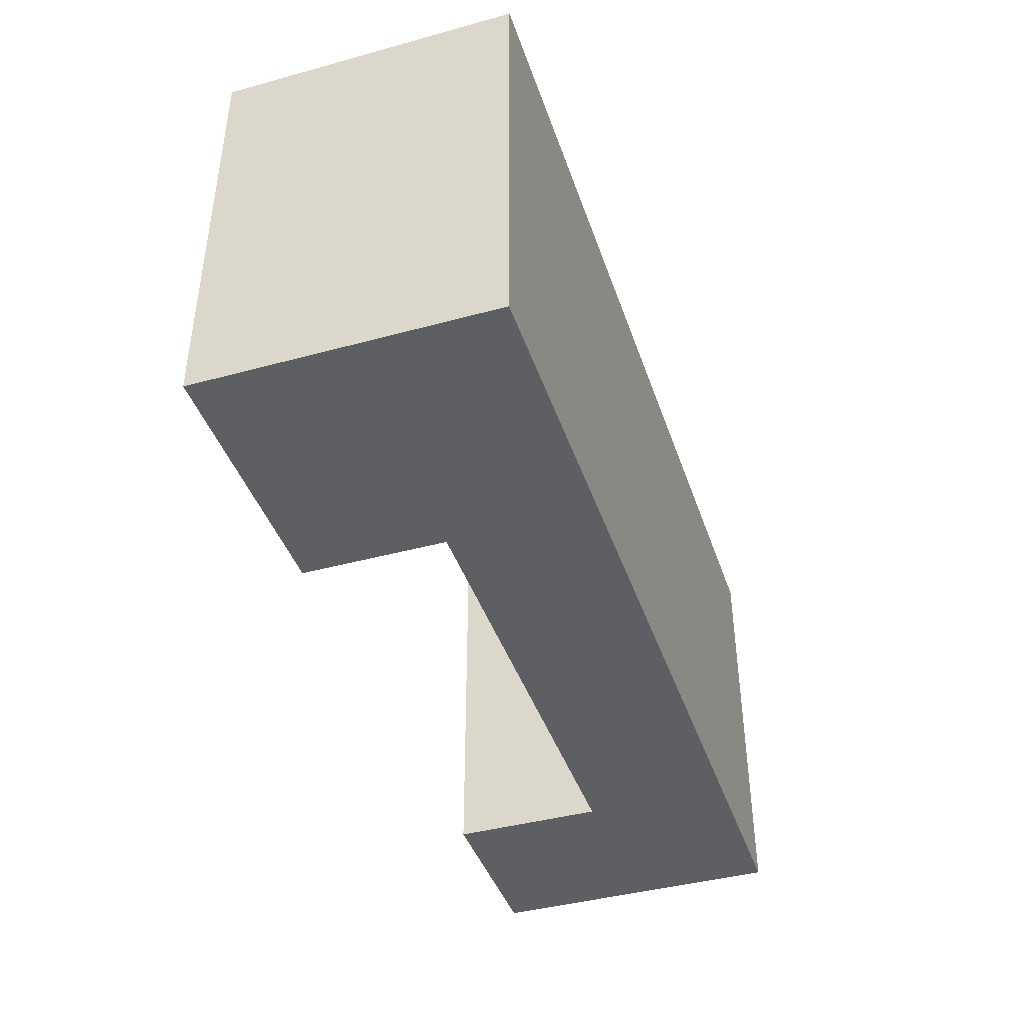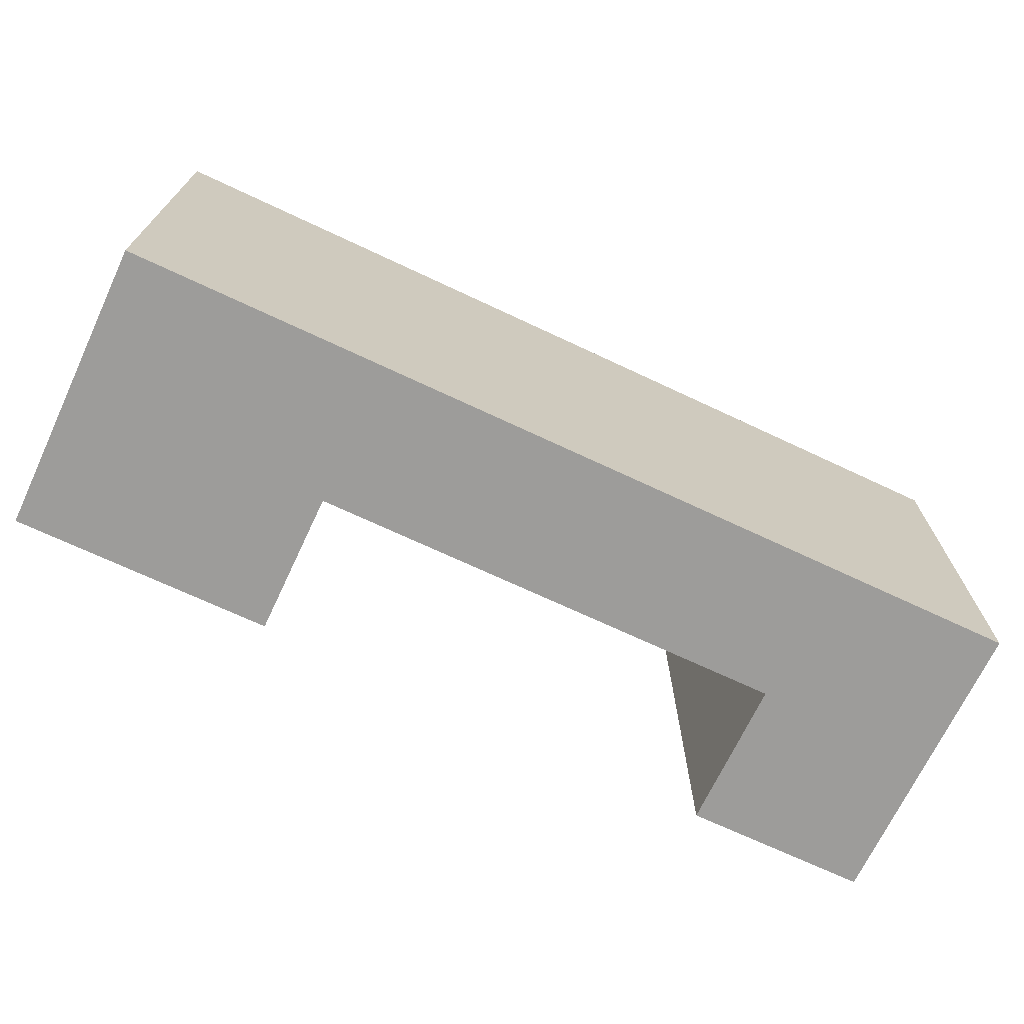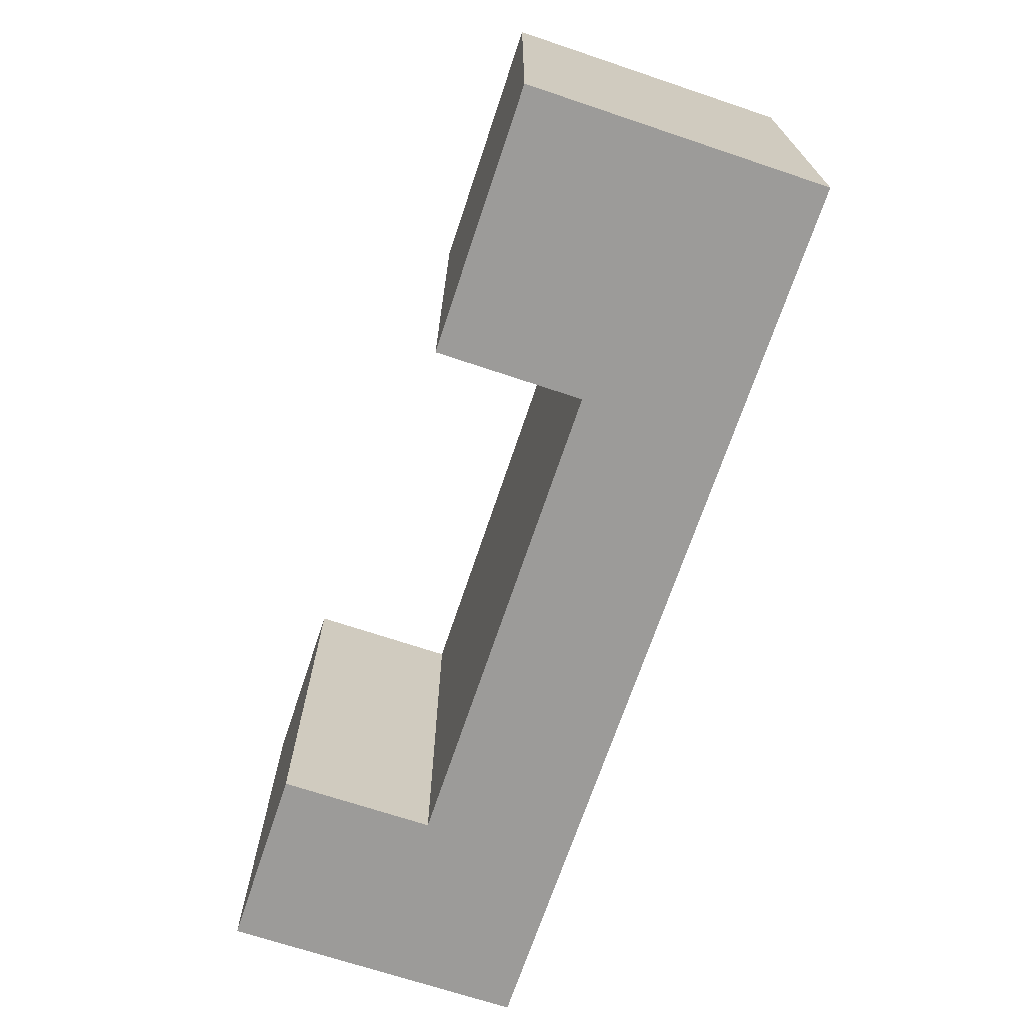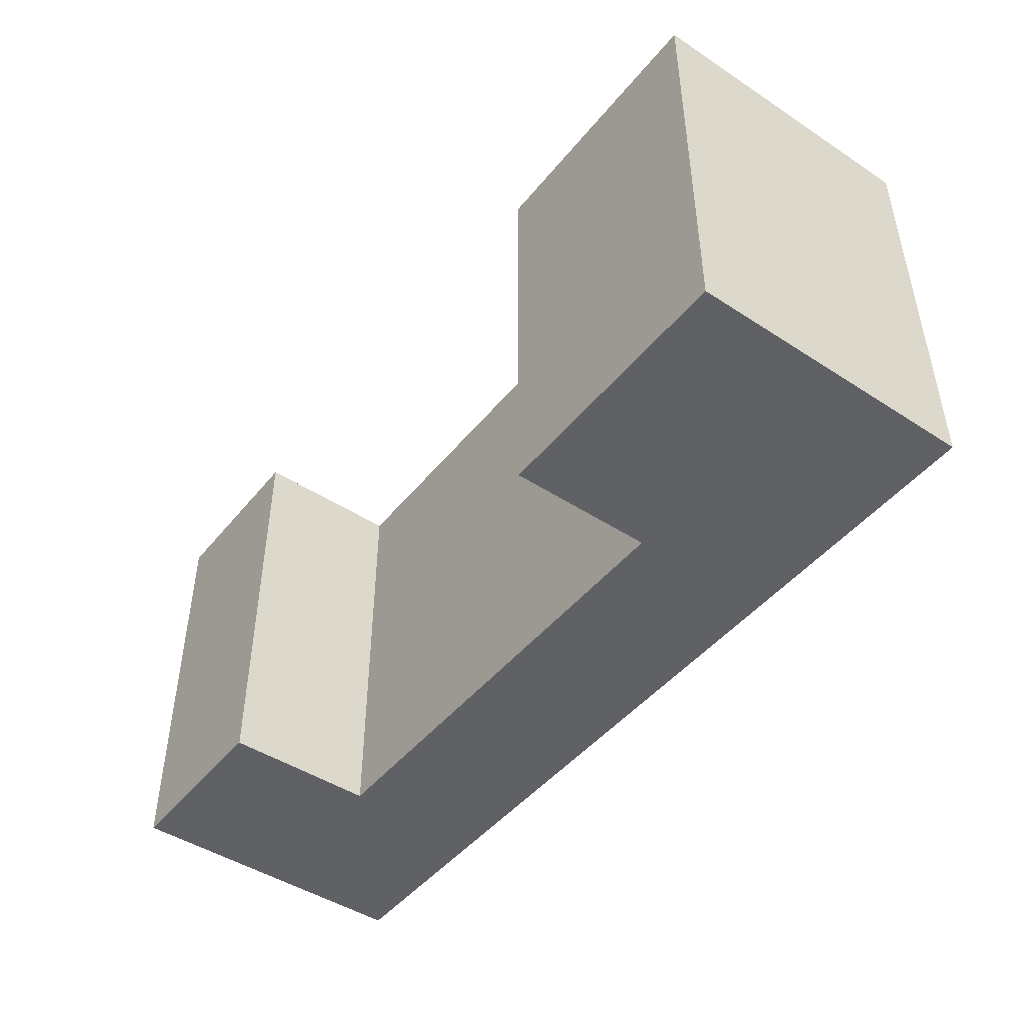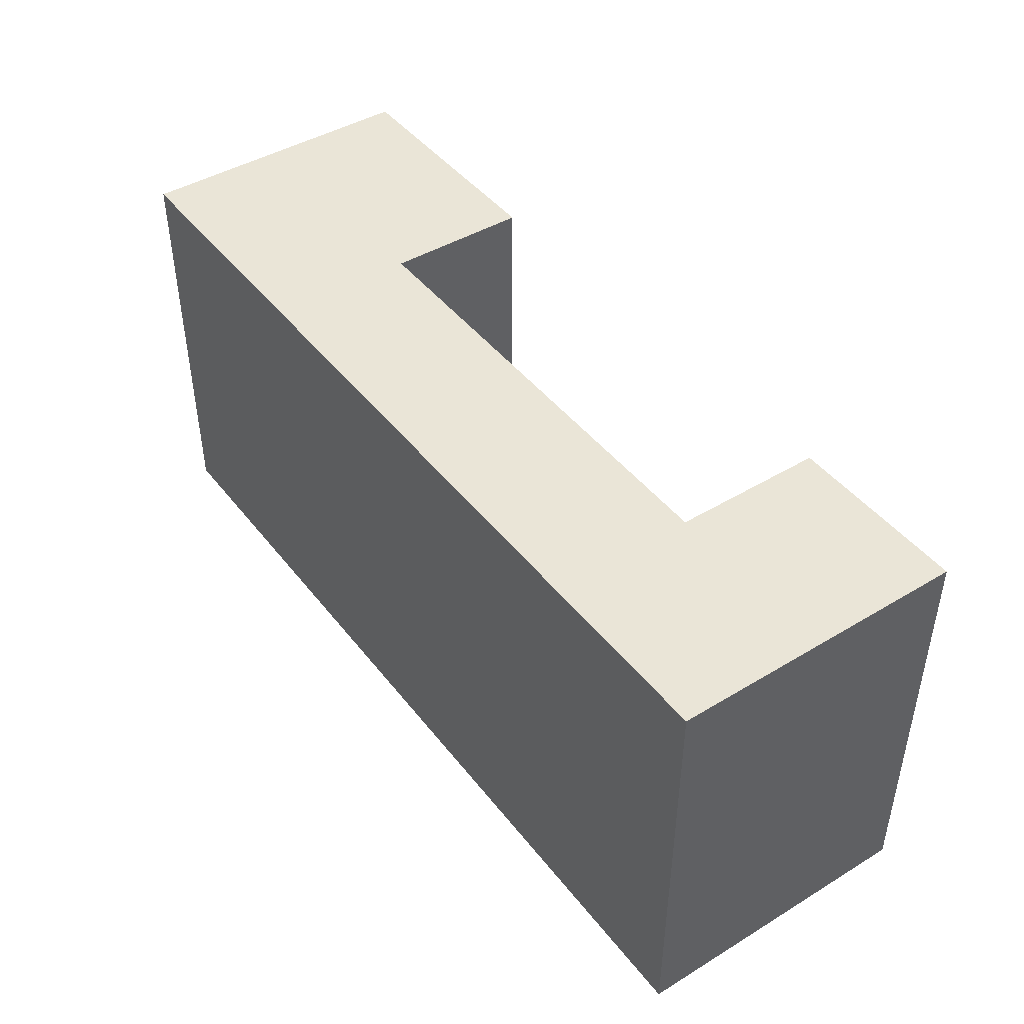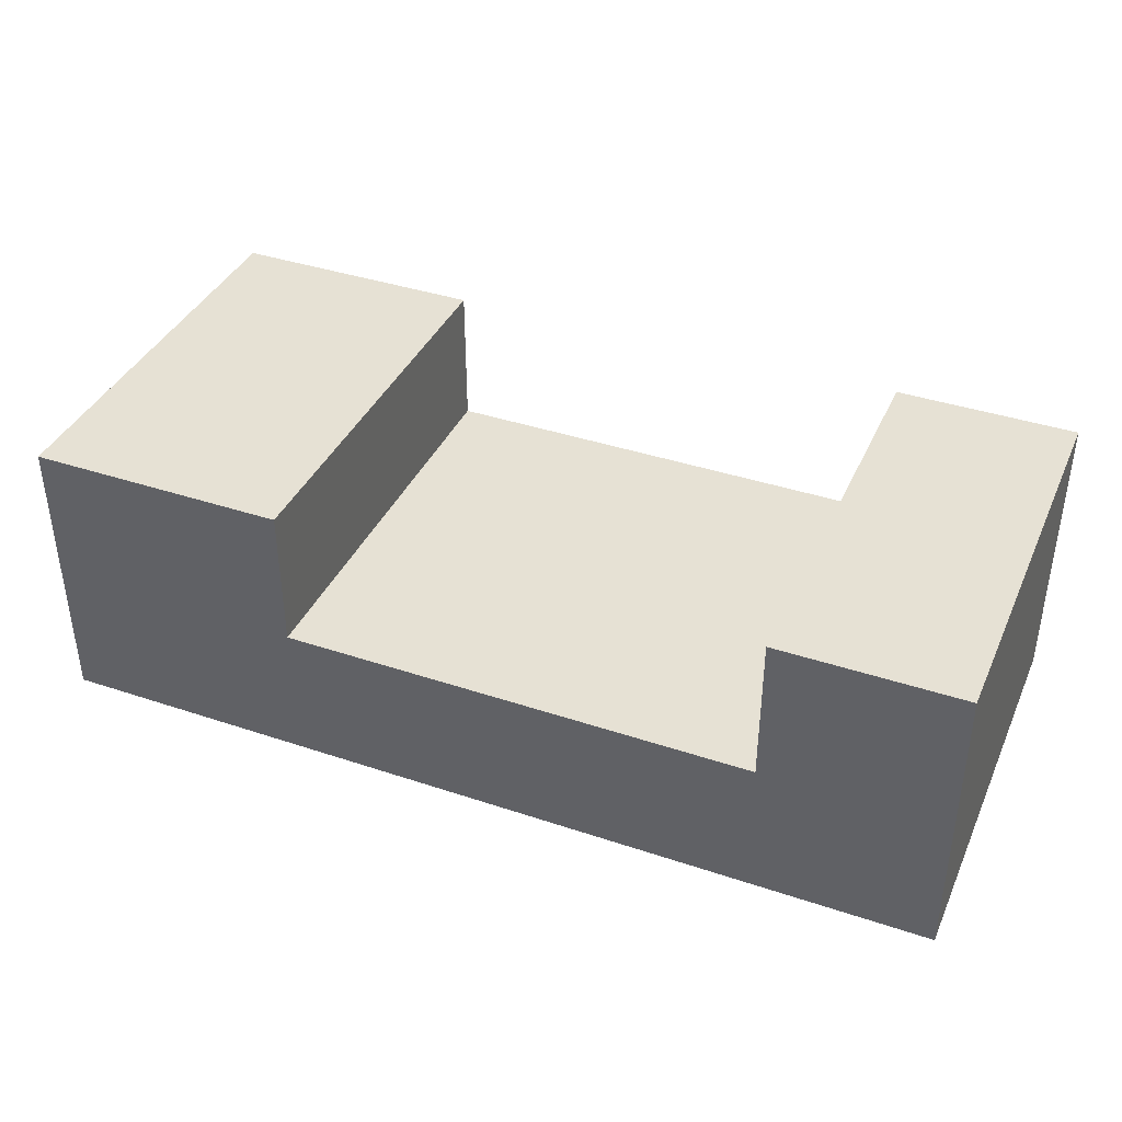
<metadata>
{"format":"obj","ext":"obj","renderer":"f3d","projection":"perspective","resolution":1024,"background":"white","views":[{"elev":-41.9,"azim":108.2,"up":"+Y"},{"elev":-70.0,"azim":154.8,"up":"+Y"},{"elev":-69.7,"azim":71.5,"up":"+Y"},{"elev":-46.3,"azim":53.3,"up":"+Y"},{"elev":44.3,"azim":-125.2,"up":"+Y"},{"elev":39.0,"azim":-157.3,"up":"+Z"}]}
</metadata>
<code>
g Part1
v 218.4 0 355.5
v 218.4 500.1 355.5
v 218.4 500.1 175.2
v 218.4 0 175.2
v 790.2 500.1 175.2
v 790.2 0 175.2
v 790.2 500.1 347.8
v 790.2 0 347.8
v 1100 500.1 347.8
v 1100 0 347.8
v 1100 500.1 0
v 1100 0 0
v 0 500.1 0
v 0 0 0
v 0 500.1 355.5
v 0 0 355.5
f 1 3 2
f 1 4 3
f 4 5 3
f 4 6 5
f 6 7 5
f 6 8 7
f 8 9 7
f 8 10 9
f 10 11 9
f 10 12 11
f 12 13 11
f 12 14 13
f 14 15 13
f 14 16 15
f 16 2 15
f 16 1 2
f 5 11 13
f 13 15 3
f 5 7 9
f 5 13 3
f 9 11 5
f 15 2 3
f 4 1 16
f 14 4 16
f 6 10 8
f 14 12 6
f 6 4 14
f 10 6 12

</code>
